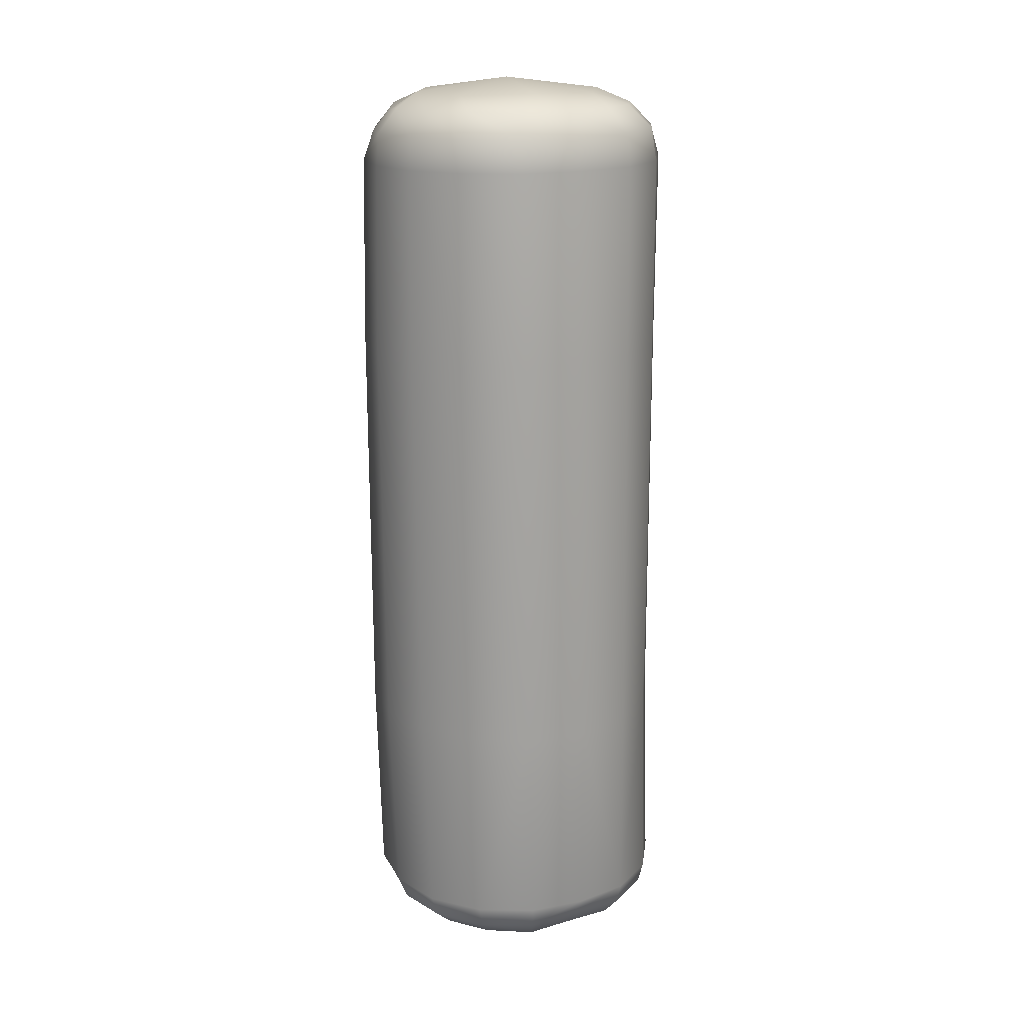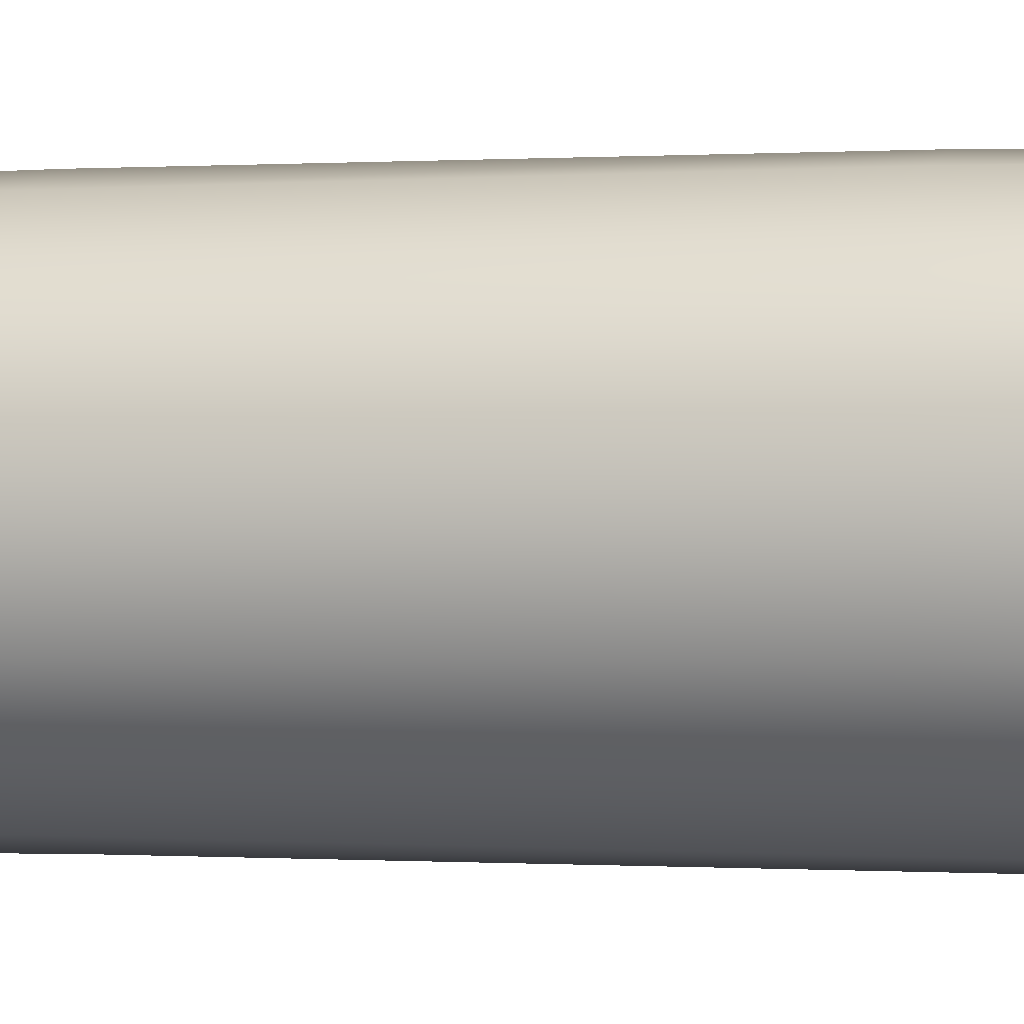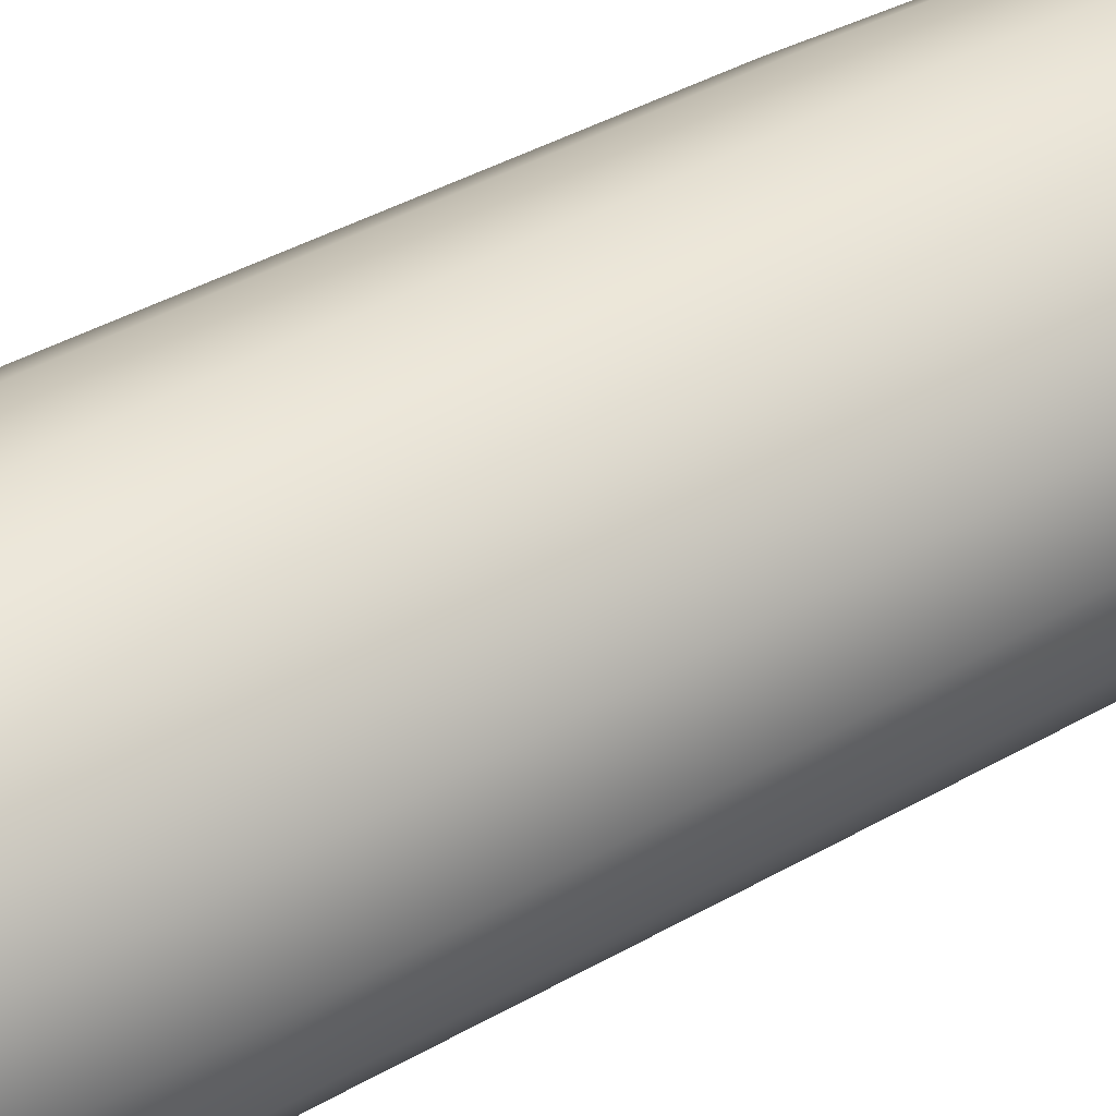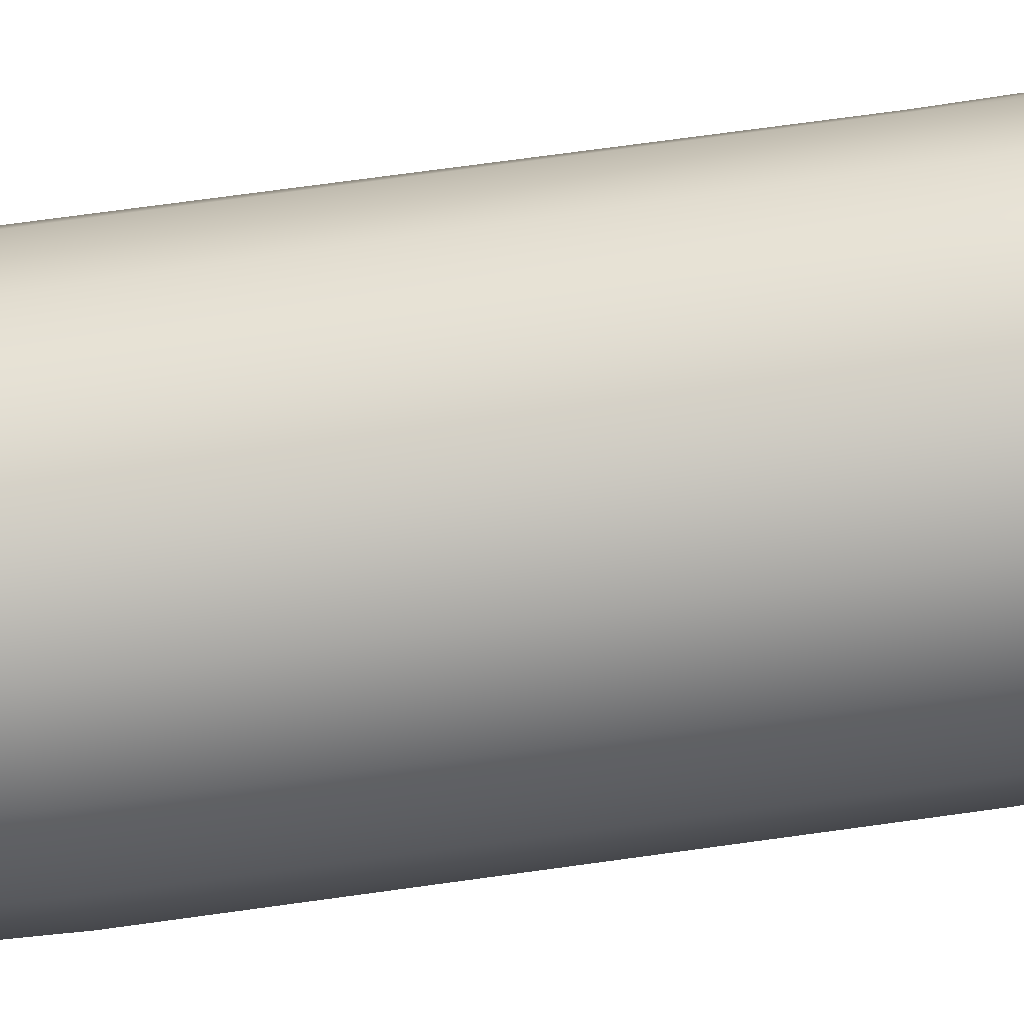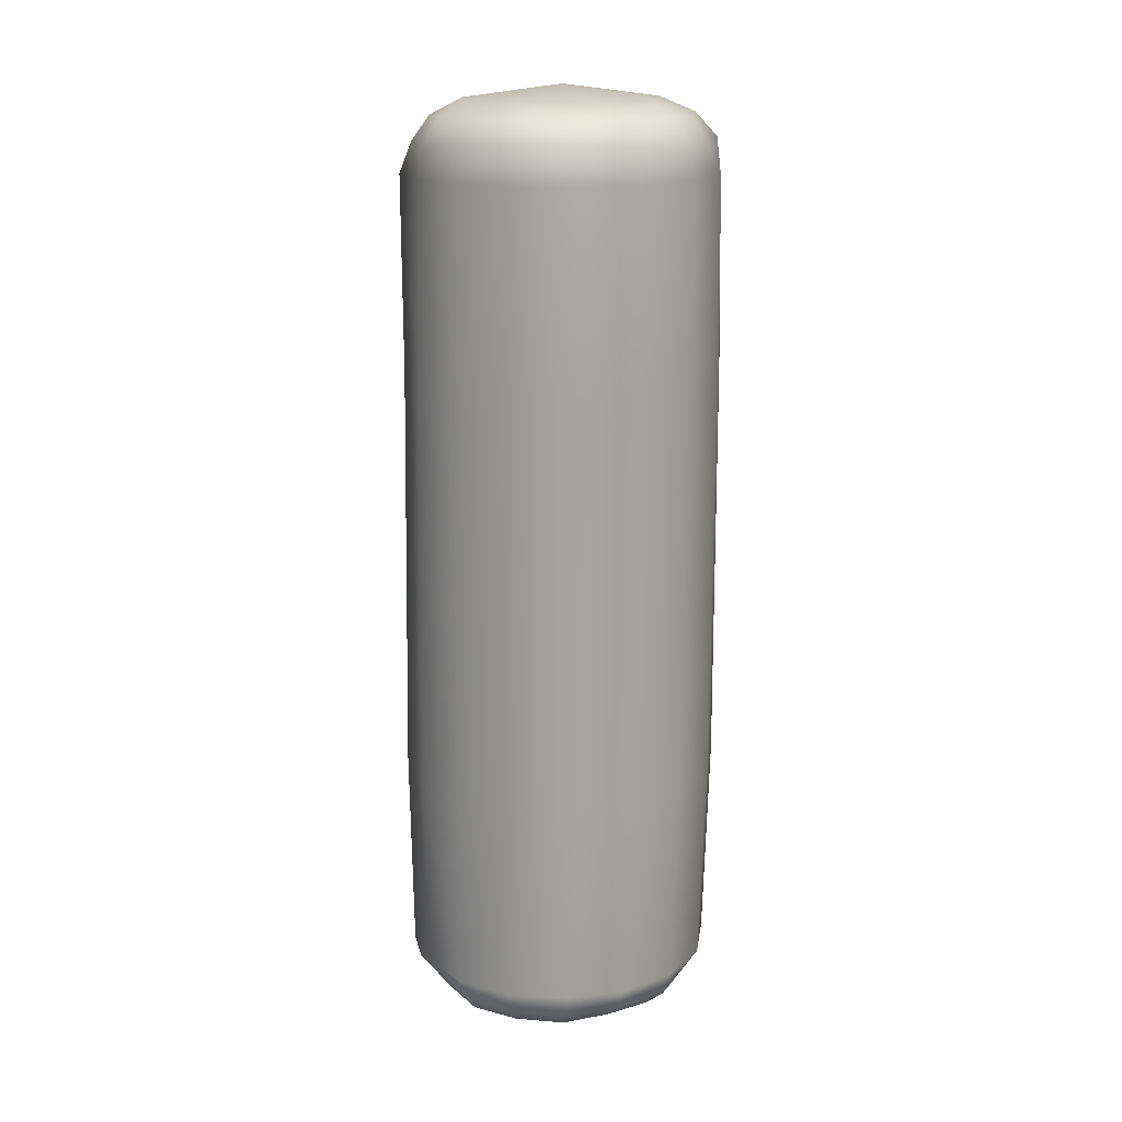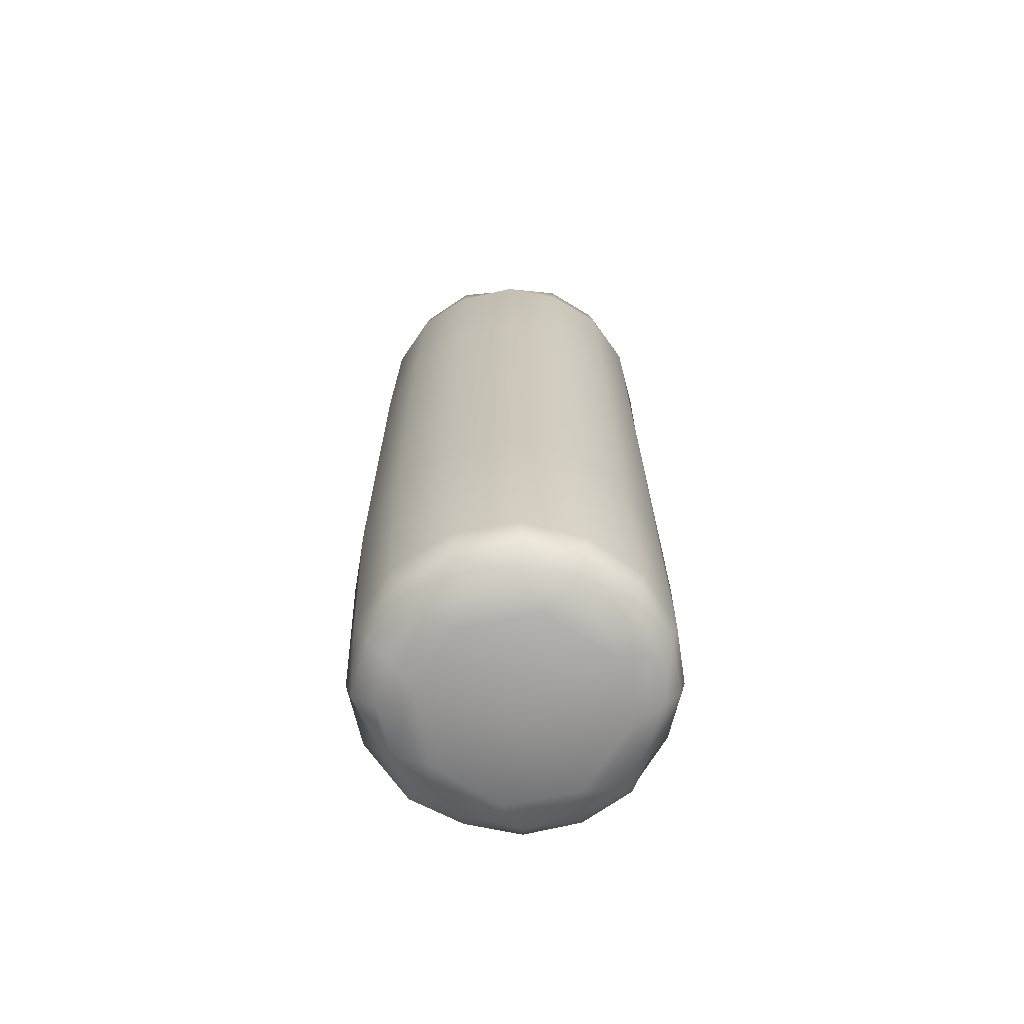
<metadata>
{"format":"obj","ext":"obj","renderer":"f3d","projection":"perspective","resolution":1024,"background":"white","views":[{"elev":16.8,"azim":62.0,"up":"+Y"},{"elev":0.2,"azim":104.3,"up":"+Z"},{"elev":36.1,"azim":52.3,"up":"+Z"},{"elev":-73.7,"azim":98.3,"up":"+Z"},{"elev":16.2,"azim":152.6,"up":"+Y"},{"elev":-68.7,"azim":-22.0,"up":"+Y"}]}
</metadata>
<code>
g ENV_BouncyPillar03
v 0.4594 -3.568 -0.4324
v 0.2871 -3.485 -0.5796
v 0.2785 -3.568 -0.5609
v 0.4747 -3.486 -0.4471
v 0.5763 -3.569 -0.2467
v 0.2489 -2.683 -0.5795
v 0.5969 -3.488 -0.2552
v 0.582 -3.565 -0.03424
v 0.4423 -2.684 -0.4485
v 0.443 -1.085 -0.4535
v 0.2393 -1.084 -0.588
v 0.6307 -3.488 -0.03308
v 0.5802 -3.573 0.1804
v 0.584 -2.685 -0.2593
v 0.4479 -0.3234 -0.4507
v 0.2438 -0.3218 -0.5915
v 0.2297 -0.194 -0.5581
v 0.4336 -0.1925 -0.4362
v 0.5985 -3.492 0.1896
v 0.4652 -3.578 0.37
v 0.6452 -2.688 -0.02542
v 0.5782 -1.087 -0.2497
v 0.5824 -0.3254 -0.244
v 0.5695 -0.1938 -0.2373
v 0.601 -0.3293 -0.003033
v 0.5797 -0.211 -0.0009558
v 0.6191 -1.088 -0.01045
v 0.575 -0.3297 0.2354
v 0.5307 -0.2081 0.2176
v 0.5747 -1.091 0.2276
v 0.4315 -0.332 0.4286
v 0.4205 -0.2042 0.4183
v 0.6022 -2.69 0.2159
v 0.4384 -1.093 0.4281
v 0.2313 -0.3332 0.5554
v 0.2253 -0.206 0.5427
v 0.4814 -3.494 0.3875
v 0.282 -3.581 0.5005
v 0.4569 -2.692 0.4121
v 0.293 -3.495 0.5274
v 0.06029 -3.586 0.5444
v 0.2362 -1.094 0.5599
v 0.000137 -0.3339 0.5907
v -0.0007794 -0.2076 0.5811
v 0.0606 -3.495 0.5807
v -0.1663 -3.574 0.5057
v -0.18 -3.494 0.5477
v 0.2556 -2.693 0.5446
v 0.01953 -2.694 0.5978
v -0.2208 -2.693 0.5549
v -0.2348 -1.094 0.5565
v 3.052e-05 -1.094 0.6044
v -0.2282 -0.3332 0.5482
v -0.2125 -0.2133 0.5098
v -0.3491 -3.58 0.3766
v -0.18 -3.494 0.5477
v -0.1663 -3.574 0.5057
v -0.3883 -3.493 0.4157
v -0.4685 -3.577 0.1852
v -0.2208 -2.693 0.5549
v -0.5326 -3.492 0.2126
v -0.5204 -3.575 -0.03411
v -0.427 -2.692 0.4211
v -0.5784 -3.49 -0.03317
v -0.4976 -3.582 -0.2664
v -0.4333 -1.093 0.4229
v -0.2348 -1.094 0.5565
v -0.5642 -2.69 0.2161
v -0.522 -3.487 -0.2746
v -0.3318 -3.568 -0.4273
v -0.4179 -0.3322 0.415
v -0.2282 -0.3332 0.5482
v -0.2125 -0.2133 0.5098
v -0.4077 -0.2071 0.4065
v -0.5509 -0.3301 0.2253
v -0.5337 -0.2056 0.2186
v -0.5663 -1.091 0.2242
v -0.6005 -0.3279 -0.00285
v -0.5643 -0.2066 -0.001527
v -0.6136 -1.088 -0.01034
v -0.56 -0.3256 -0.2348
v -0.5471 -0.1987 -0.2282
v -0.6104 -2.687 -0.02593
v -0.5683 -1.086 -0.2457
v -0.4362 -0.3234 -0.4389
v -0.3988 -0.2037 -0.4014
v -0.5577 -2.685 -0.265
v -0.4366 -1.085 -0.447
v -0.239 -0.3219 -0.5795
v -0.2274 -0.1967 -0.5492
v -0.3807 -3.484 -0.4745
v -0.1619 -3.575 -0.5739
v -0.4181 -2.683 -0.4634
v -0.1742 -3.485 -0.6005
v 0.06075 -3.572 -0.5968
v -0.2371 -1.084 -0.5828
v -6.683e-05 -0.3215 -0.633
v -0.0003549 -0.1954 -0.5965
v 0.06088 -3.484 -0.6378
v 0.2785 -3.568 -0.5609
v 0.2871 -3.485 -0.5796
v -0.2143 -2.682 -0.5905
v 0.01955 -2.682 -0.6301
v 0.2489 -2.683 -0.5795
v 0.2393 -1.084 -0.588
v 1.862e-05 -1.083 -0.633
v 0.2438 -0.3218 -0.5915
v 0.2297 -0.194 -0.5581
v 0.5695 -0.1938 -0.2373
v 0.5797 -0.211 -0.0009558
v 0.5188 -0.1083 -0.005464
v 0.4731 -0.09949 -0.2062
v 0.4336 -0.1925 -0.4362
v 0.4666 -0.1124 0.1917
v 0.5307 -0.2081 0.2176
v 0.382 -0.04419 0.0743
v 0.3641 -0.1008 -0.3674
v 0.2297 -0.194 -0.5581
v 0.358 -0.1067 0.3553
v 0.4205 -0.2042 0.4183
v 0.3251 -0.05056 -0.2172
v -5.684e-16 -6.104e-07 0
v 0.1966 -0.1044 -0.4775
v -0.0003549 -0.1954 -0.5965
v 0.2158 -0.05598 0.3217
v 0.1932 -0.1112 0.4599
v 0.2253 -0.206 0.5427
v 0.07652 -0.04896 -0.3827
v -3.937e-05 -0.1026 -0.5151
v -0.2274 -0.1967 -0.5492
v -0.1933 -0.1018 -0.4763
v -0.3988 -0.2037 -0.4014
v -0.07332 -0.05474 0.377
v 0.0016 -0.1094 0.4997
v -0.0007794 -0.2076 0.5811
v -0.1855 -0.1293 0.4429
v -0.2125 -0.2133 0.5098
v -0.2148 -0.04863 -0.3233
v -0.3547 -0.1121 -0.3595
v -0.5471 -0.1987 -0.2282
v -0.4655 -0.1048 -0.1974
v -0.5643 -0.2066 -0.001527
v -0.3207 -0.05343 0.2124
v -0.3551 -0.1126 0.3489
v -0.4077 -0.2071 0.4065
v -0.3784 -0.05151 -0.07647
v -0.5014 -0.1147 -0.005552
v -0.5337 -0.2056 0.2186
v -0.462 -0.1124 0.1874
v 0.5802 -3.573 0.1804
v 0.582 -3.565 -0.03424
v 0.5419 -3.625 -0.03448
v 0.5217 -3.645 0.1563
v 0.4652 -3.578 0.37
v 0.4125 -3.646 0.3174
v 0.282 -3.581 0.5005
v 0.5186 -3.638 -0.2243
v 0.5763 -3.569 -0.2467
v 0.4335 -3.701 0.04014
v 0.2519 -3.649 0.4271
v 0.06029 -3.586 0.5444
v 0.4114 -3.638 -0.3854
v 0.4594 -3.568 -0.4324
v 0.3761 -3.692 -0.2478
v 0.06009 -3.737 -0.03546
v 0.2725 -3.696 0.2836
v 0.06056 -3.649 0.4643
v -0.1663 -3.574 0.5057
v 0.2522 -3.642 -0.4975
v 0.2785 -3.568 -0.5609
v 0.1347 -3.691 -0.4107
v 0.06063 -3.635 -0.5287
v 0.06075 -3.572 -0.5968
v -0.0149 -3.697 0.3411
v -0.1311 -3.651 0.4282
v -0.3491 -3.58 0.3766
v -0.2958 -3.654 0.3215
v -0.4685 -3.577 0.1852
v -0.1543 -3.693 -0.3536
v -0.1319 -3.644 -0.4996
v -0.1619 -3.575 -0.5739
v -0.2948 -3.644 -0.3901
v -0.3318 -3.568 -0.4273
v -0.2601 -3.694 0.1782
v -0.4068 -3.653 0.1589
v -0.5204 -3.575 -0.03411
v -0.318 -3.694 -0.1105
v -0.4092 -3.652 -0.2291
v -0.4976 -3.582 -0.2664
v -0.4456 -3.652 -0.03461
g ENV_BouncyPillar03_0
f 3 2 1
f 2 4 1
f 1 4 5
f 4 2 6
f 4 7 5
f 5 7 8
f 9 4 6
f 7 4 9
f 9 6 10
f 6 11 10
f 7 12 8
f 8 12 13
f 14 7 9
f 9 10 14
f 10 11 15
f 11 16 15
f 16 17 15
f 17 18 15
f 12 19 13
f 13 19 20
f 21 12 7
f 14 21 7
f 19 12 21
f 10 15 22
f 10 22 14
f 15 18 23
f 15 23 22
f 18 24 23
f 23 24 25
f 22 23 25
f 24 26 25
f 14 22 27
f 27 22 25
f 21 14 27
f 25 26 28
f 27 25 28
f 26 29 28
f 21 27 30
f 30 27 28
f 28 29 31
f 30 28 31
f 29 32 31
f 33 21 30
f 33 19 21
f 34 30 31
f 33 30 34
f 31 32 35
f 34 31 35
f 32 36 35
f 37 19 33
f 19 37 20
f 20 37 38
f 39 33 34
f 39 37 33
f 37 40 38
f 40 37 39
f 38 40 41
f 42 34 35
f 39 34 42
f 35 36 43
f 42 35 43
f 36 44 43
f 40 45 41
f 41 45 46
f 45 47 46
f 48 40 39
f 48 39 42
f 45 40 48
f 47 45 49
f 49 45 48
f 50 47 49
f 50 49 51
f 48 42 52
f 49 48 52
f 49 52 51
f 52 42 43
f 51 52 53
f 52 43 53
f 43 44 53
f 44 54 53
f 57 56 55
f 56 58 55
f 55 58 59
f 58 56 60
f 58 61 59
f 59 61 62
f 63 58 60
f 61 58 63
f 61 64 62
f 62 64 65
f 63 60 66
f 60 67 66
f 68 61 63
f 64 61 68
f 64 69 65
f 65 69 70
f 66 67 71
f 67 72 71
f 72 73 71
f 73 74 71
f 71 74 75
f 66 71 75
f 74 76 75
f 63 66 77
f 77 66 75
f 68 63 77
f 75 76 78
f 77 75 78
f 76 79 78
f 68 77 80
f 80 77 78
f 78 79 81
f 80 78 81
f 79 82 81
f 83 68 80
f 83 64 68
f 69 64 83
f 84 80 81
f 83 80 84
f 81 82 85
f 84 81 85
f 82 86 85
f 87 69 83
f 87 83 84
f 88 84 85
f 87 84 88
f 85 86 89
f 88 85 89
f 86 90 89
f 91 69 87
f 69 91 70
f 70 91 92
f 93 87 88
f 93 91 87
f 91 94 92
f 94 91 93
f 92 94 95
f 96 88 89
f 93 88 96
f 89 90 97
f 96 89 97
f 90 98 97
f 94 99 95
f 95 99 100
f 99 101 100
f 102 94 93
f 102 93 96
f 99 94 102
f 101 99 103
f 103 99 102
f 104 101 103
f 104 103 105
f 102 96 106
f 103 102 106
f 103 106 105
f 106 96 97
f 105 106 107
f 106 97 107
f 97 98 107
f 98 108 107
f 111 110 109
f 112 111 109
f 109 113 112
f 110 111 114
f 115 110 114
f 116 111 112
f 114 111 116
f 113 117 112
f 113 118 117
f 115 114 119
f 120 115 119
f 112 117 121
f 121 116 112
f 121 122 116
f 118 123 117
f 117 123 121
f 118 124 123
f 114 116 125
f 119 114 125
f 116 122 125
f 120 119 126
f 126 119 125
f 127 120 126
f 123 128 121
f 128 122 121
f 124 129 123
f 123 129 128
f 124 130 129
f 130 131 129
f 129 131 128
f 130 132 131
f 126 125 133
f 125 122 133
f 127 126 134
f 134 126 133
f 135 127 134
f 135 134 136
f 136 134 133
f 137 135 136
f 131 138 128
f 138 122 128
f 132 139 131
f 131 139 138
f 132 140 139
f 140 141 139
f 139 141 138
f 140 142 141
f 133 122 143
f 136 133 143
f 137 136 144
f 144 136 143
f 145 137 144
f 146 122 138
f 141 146 138
f 143 122 146
f 142 147 141
f 141 147 146
f 142 148 147
f 149 144 143
f 145 144 149
f 149 143 146
f 147 149 146
f 148 149 147
f 148 145 149
f 152 151 150
f 153 152 150
f 153 150 154
f 155 153 154
f 155 154 156
f 151 152 157
f 158 151 157
f 159 152 153
f 159 153 155
f 160 155 156
f 160 156 161
f 157 162 158
f 162 163 158
f 157 152 164
f 152 159 164
f 164 162 157
f 159 165 164
f 166 159 155
f 166 155 160
f 166 165 159
f 167 160 161
f 166 160 167
f 167 161 168
f 162 169 163
f 169 170 163
f 164 171 162
f 171 169 162
f 164 165 171
f 169 172 170
f 171 172 169
f 172 173 170
f 174 166 167
f 174 165 166
f 175 167 168
f 174 167 175
f 175 168 176
f 177 175 176
f 174 175 177
f 177 176 178
f 171 179 172
f 171 165 179
f 172 180 173
f 179 180 172
f 180 181 173
f 180 182 181
f 179 182 180
f 182 183 181
f 184 165 174
f 184 174 177
f 185 177 178
f 184 177 185
f 185 178 186
f 179 165 187
f 179 187 182
f 187 165 184
f 182 188 183
f 187 188 182
f 188 189 183
f 190 186 189
f 190 185 186
f 184 185 190
f 187 184 190
f 188 190 189
f 187 190 188

</code>
